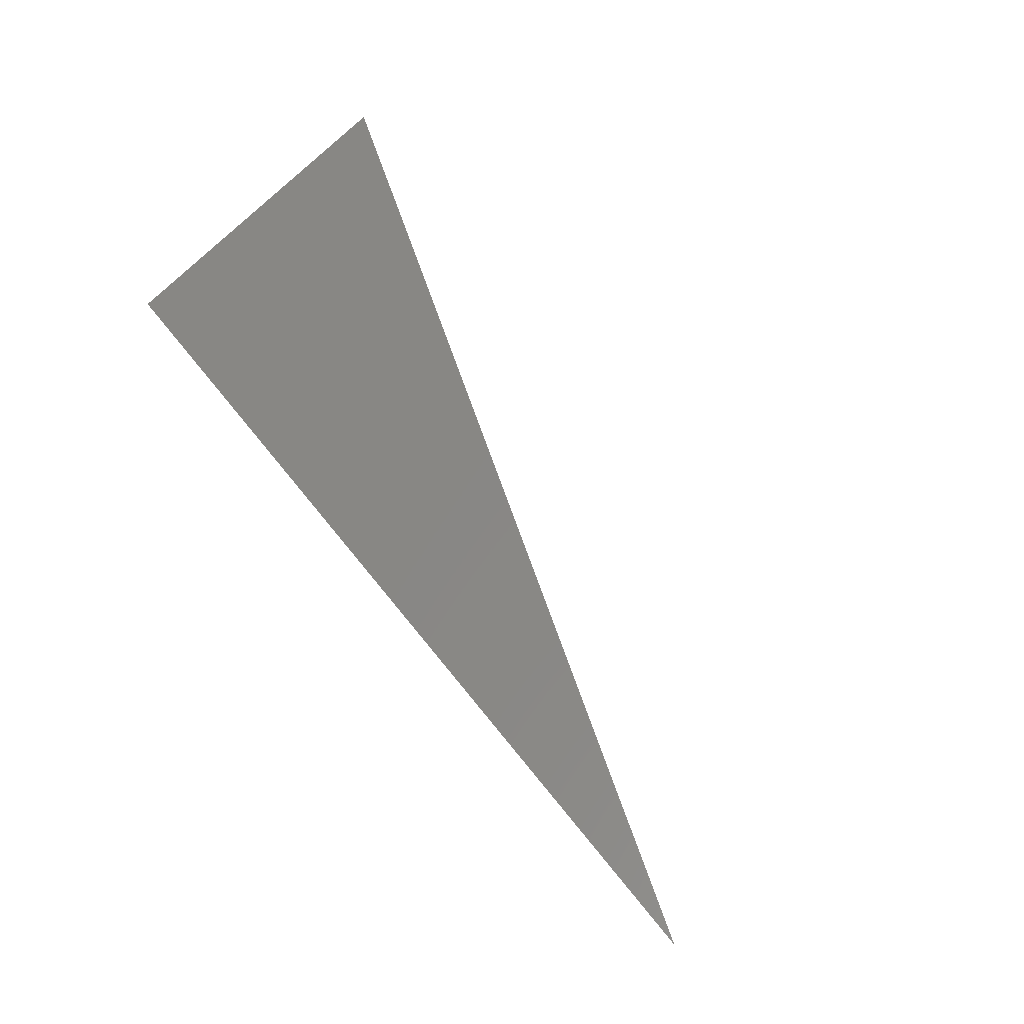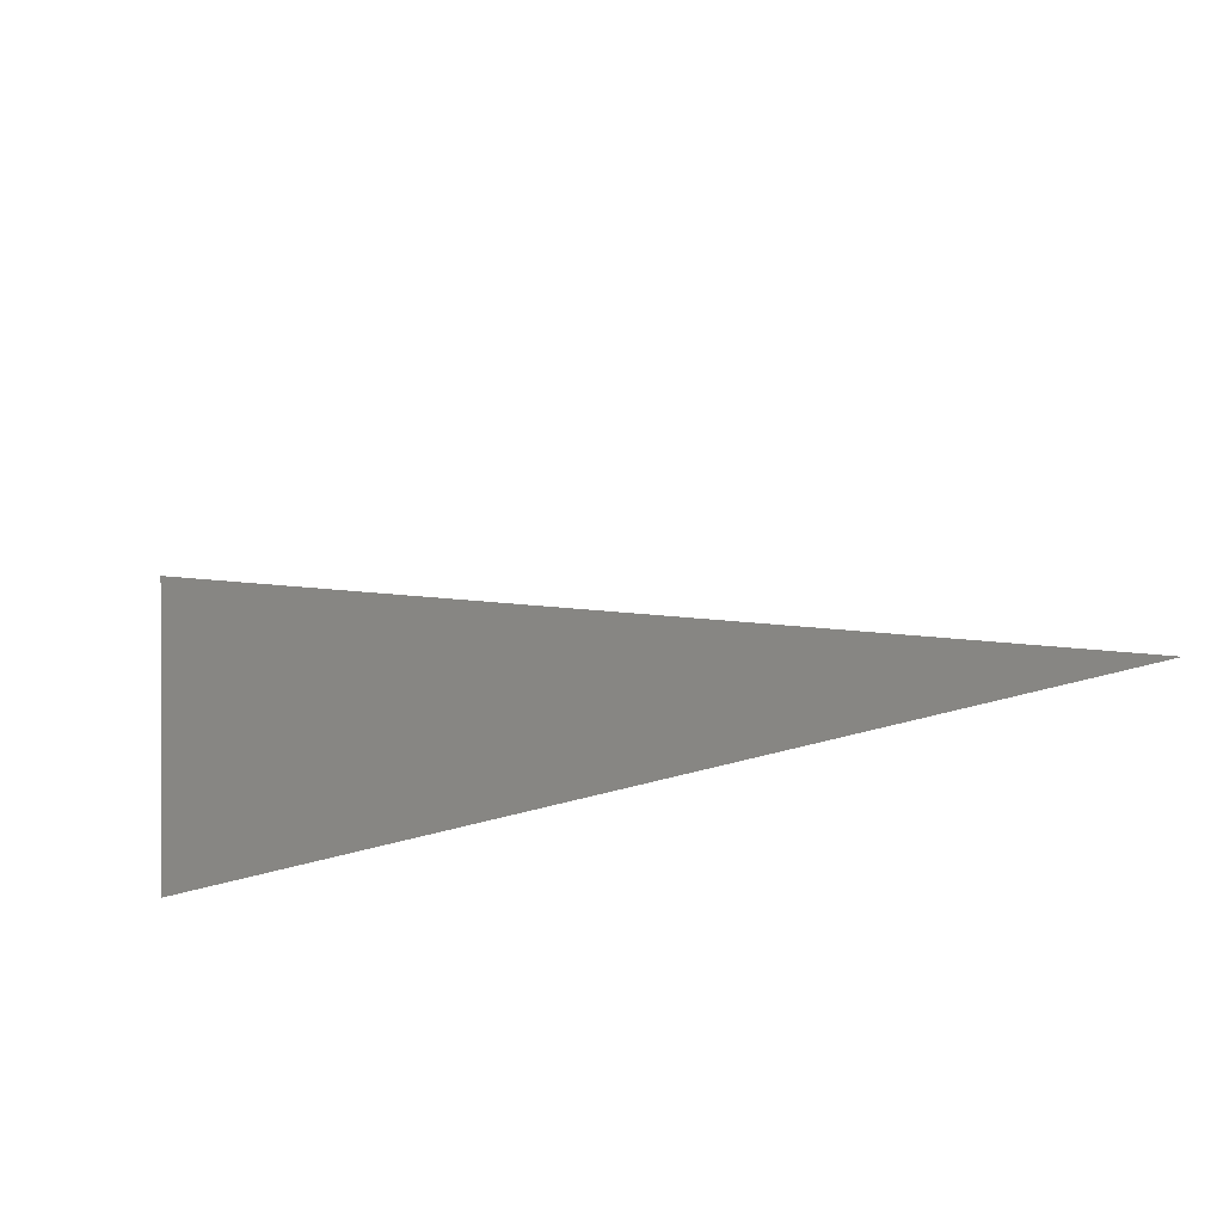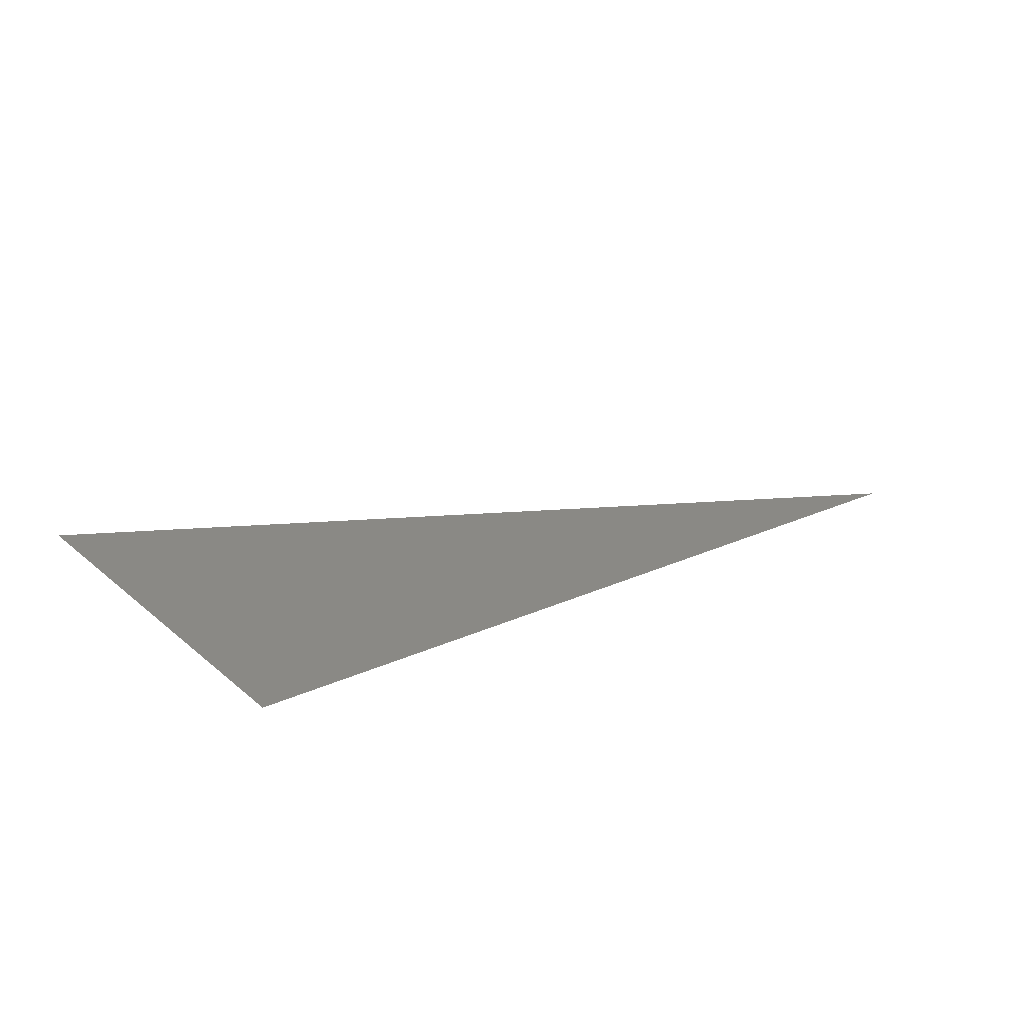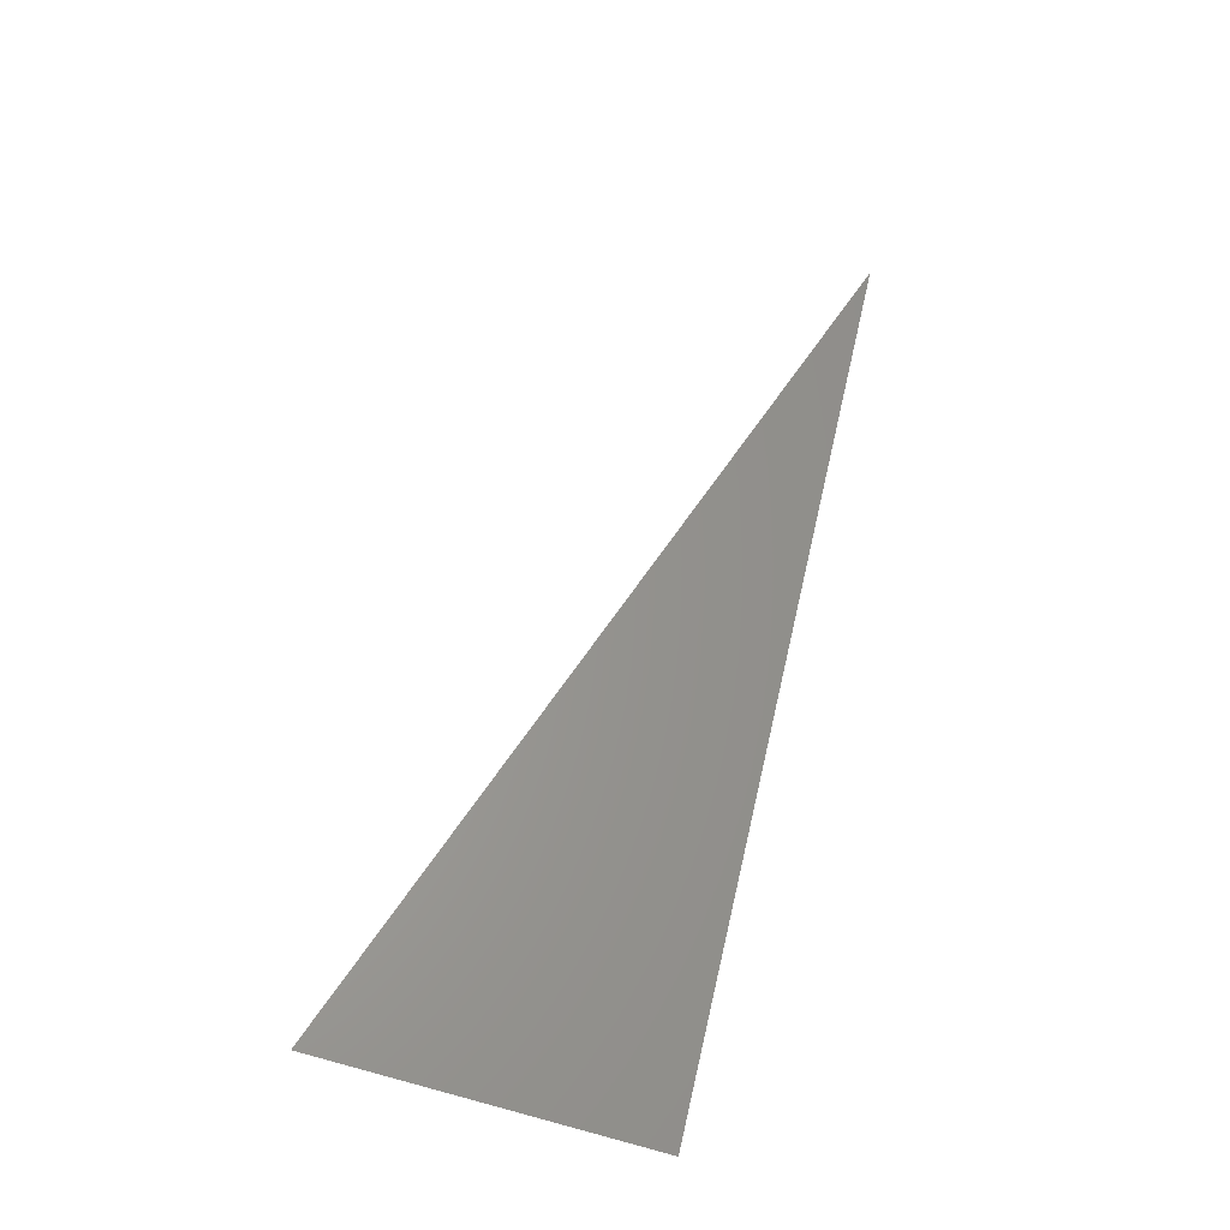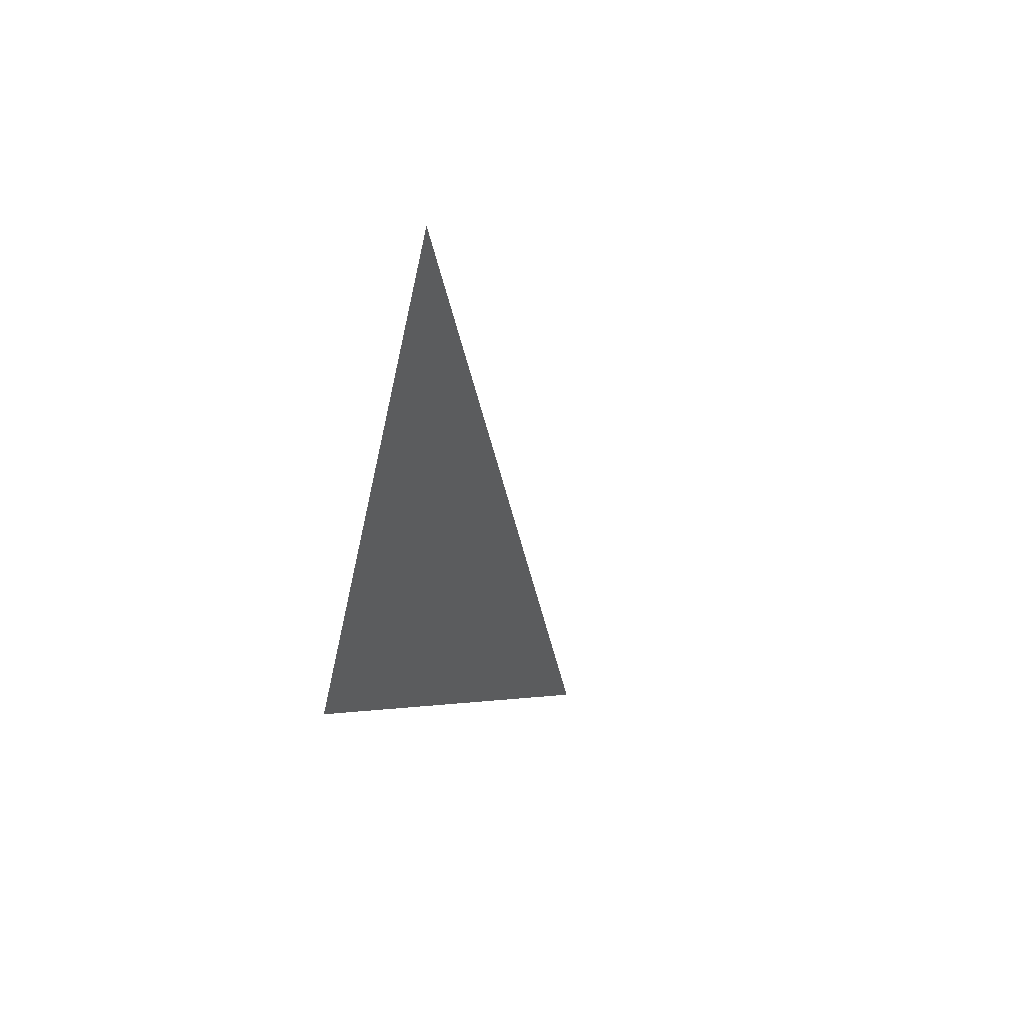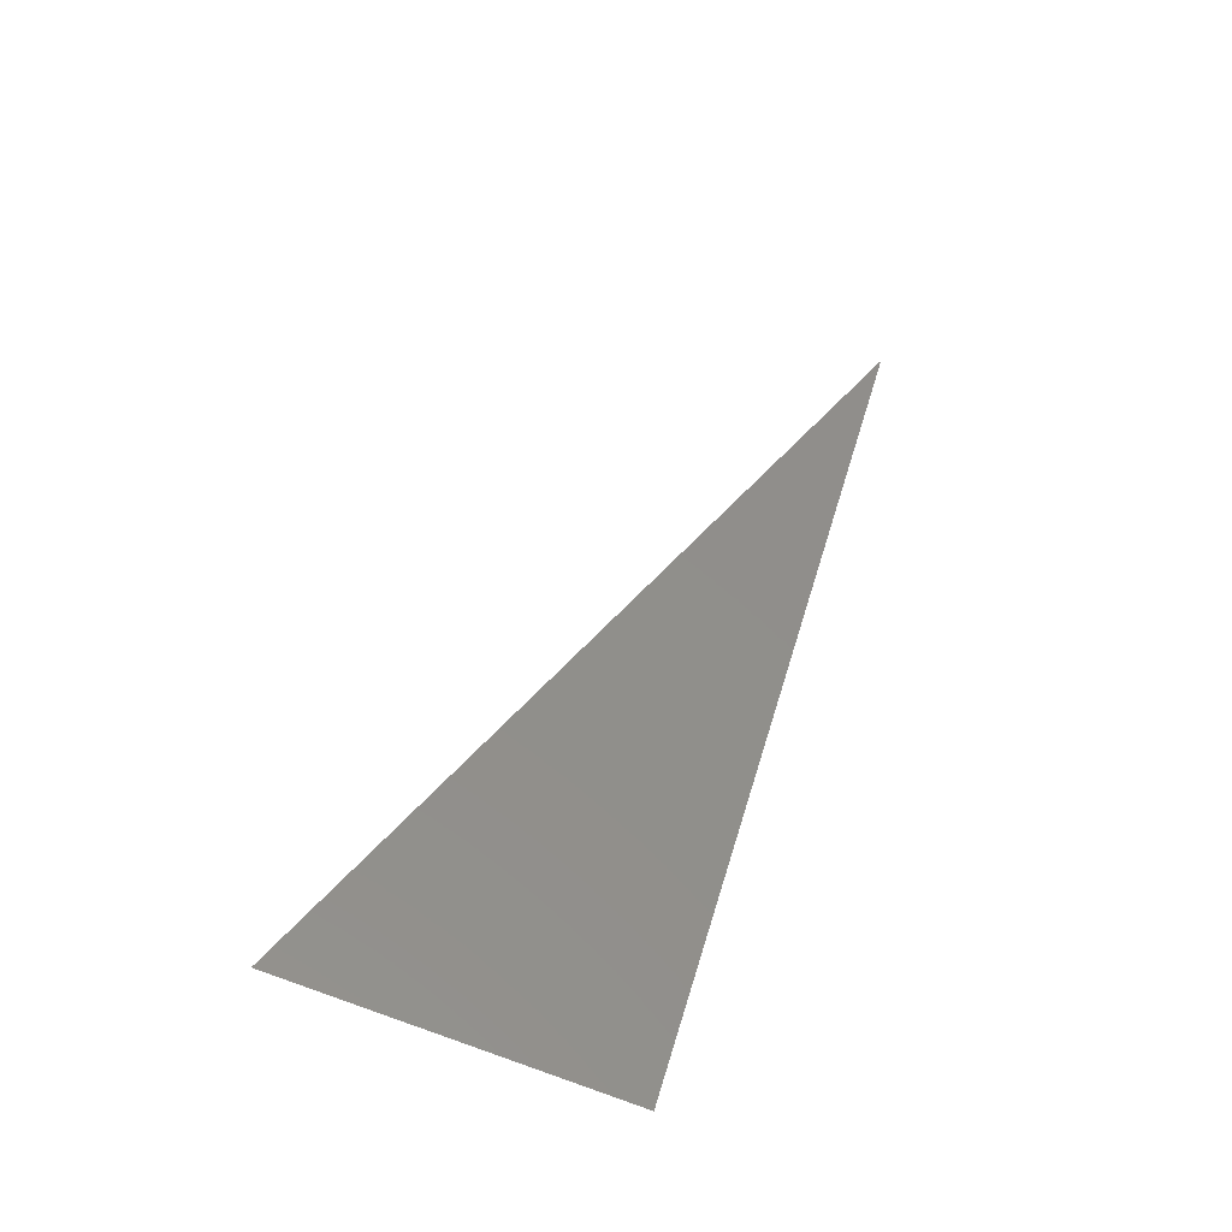
<metadata>
{"format":"stl","ext":"stl","renderer":"f3d","projection":"perspective","resolution":1024,"background":"white","views":[{"elev":71.7,"azim":-129.6,"up":"+Y"},{"elev":-36.4,"azim":-152.5,"up":"+Z"},{"elev":22.0,"azim":135.4,"up":"+Y"},{"elev":65.4,"azim":103.1,"up":"+Y"},{"elev":-37.3,"azim":-100.6,"up":"+Y"},{"elev":50.4,"azim":105.8,"up":"+Y"}]}
</metadata>
<code>
# stl→obj: 3 verts, 2 faces
v -146.9 81.63 15.95
v -146.9 82.32 19.36
v -156.7 81.05 15.95
f 1 2 3
f 3 2 1

</code>
